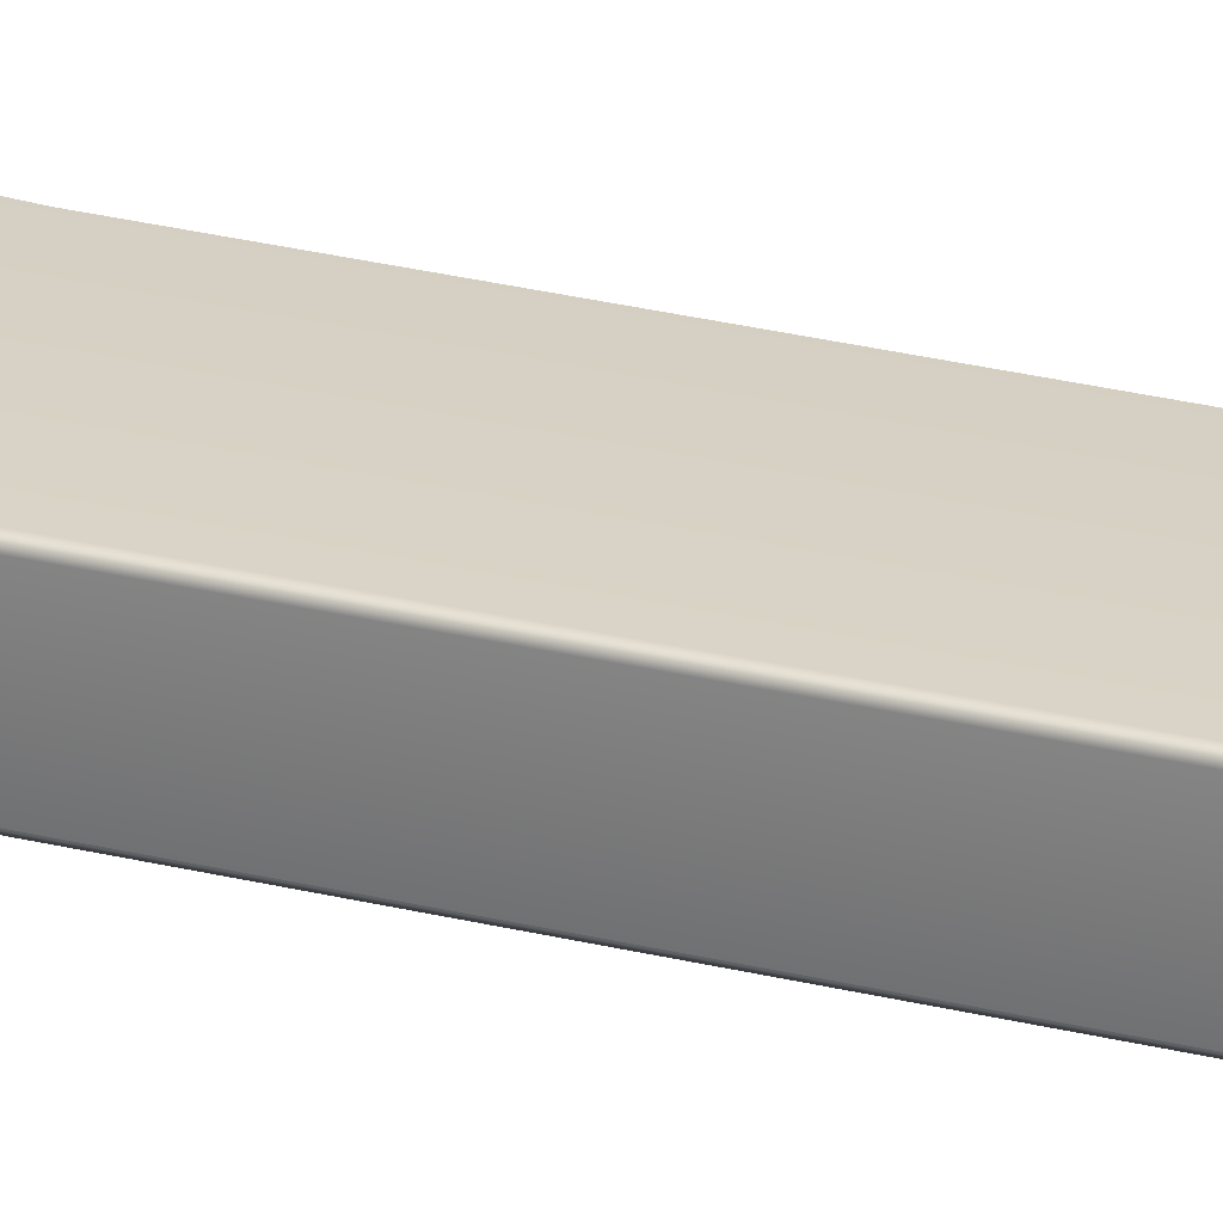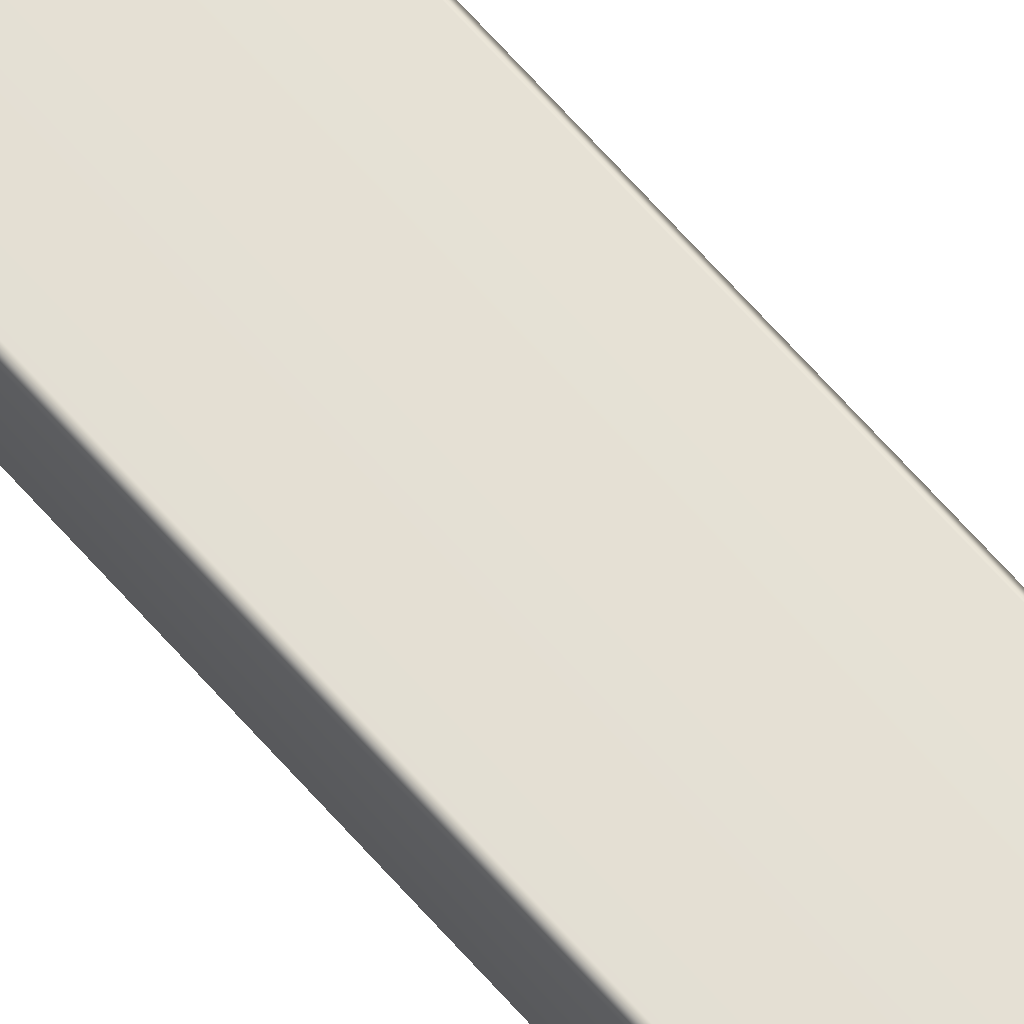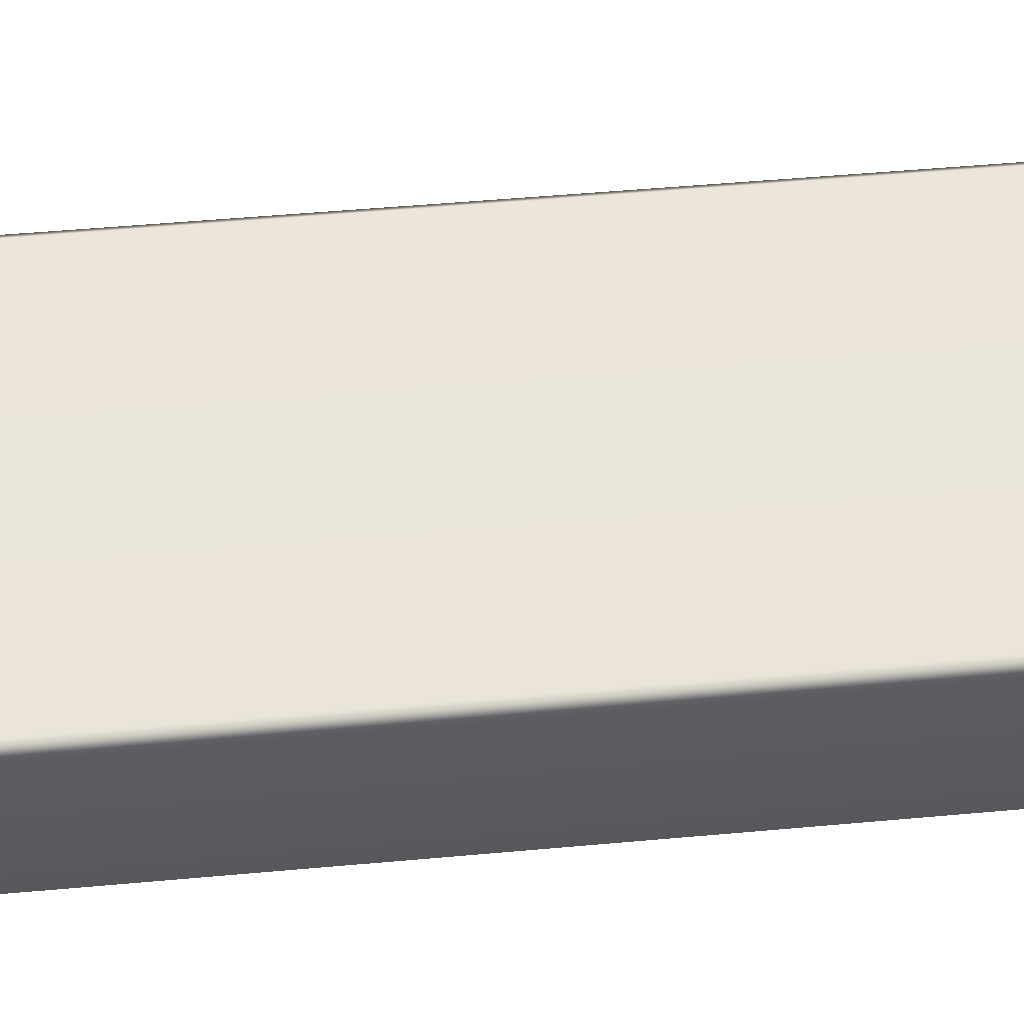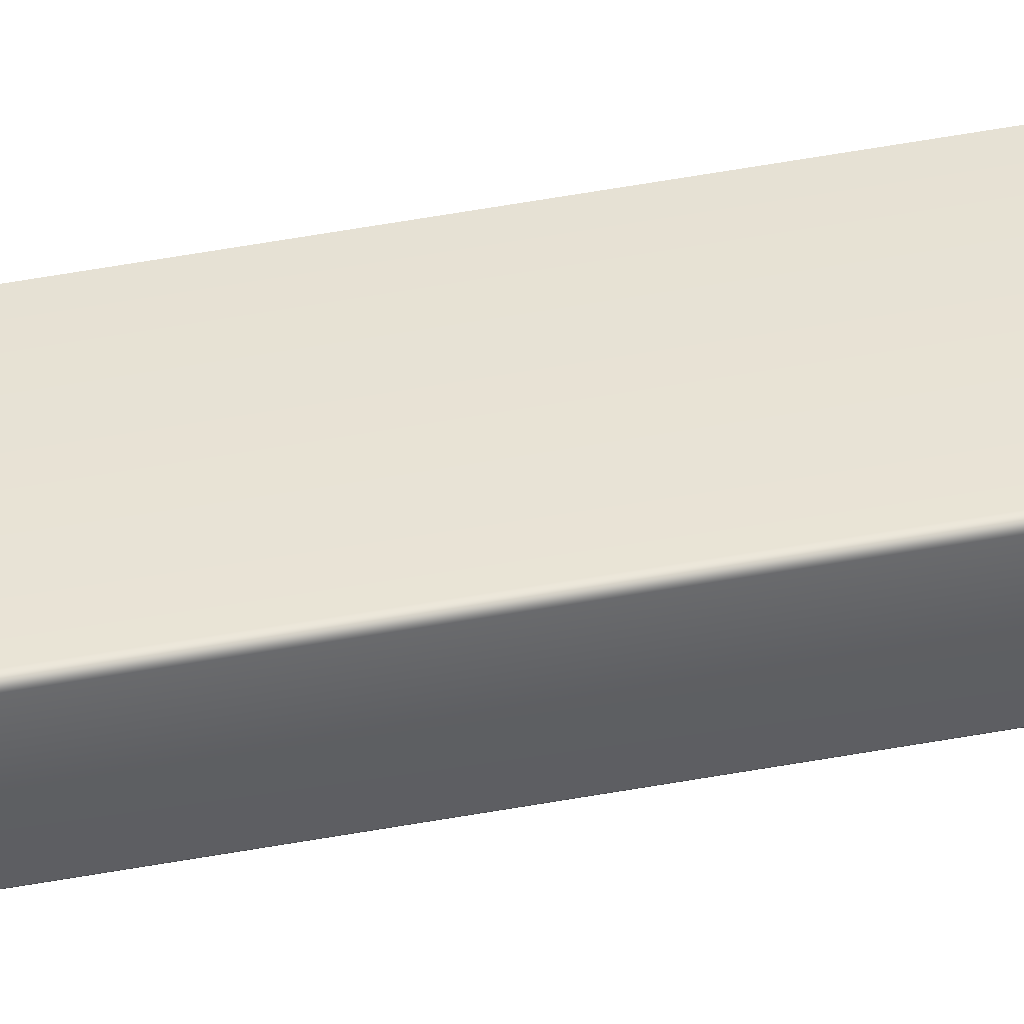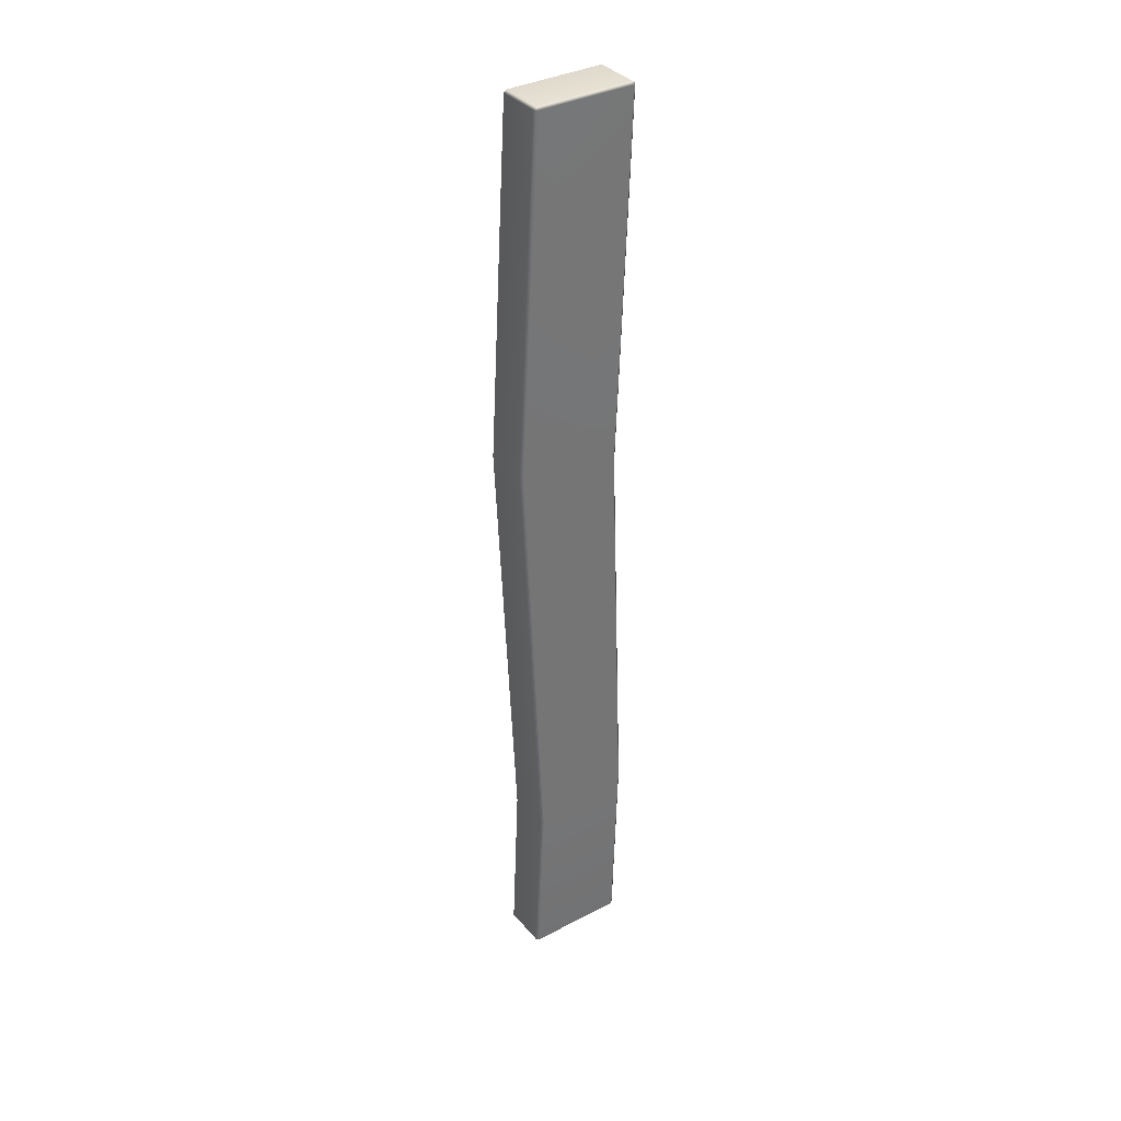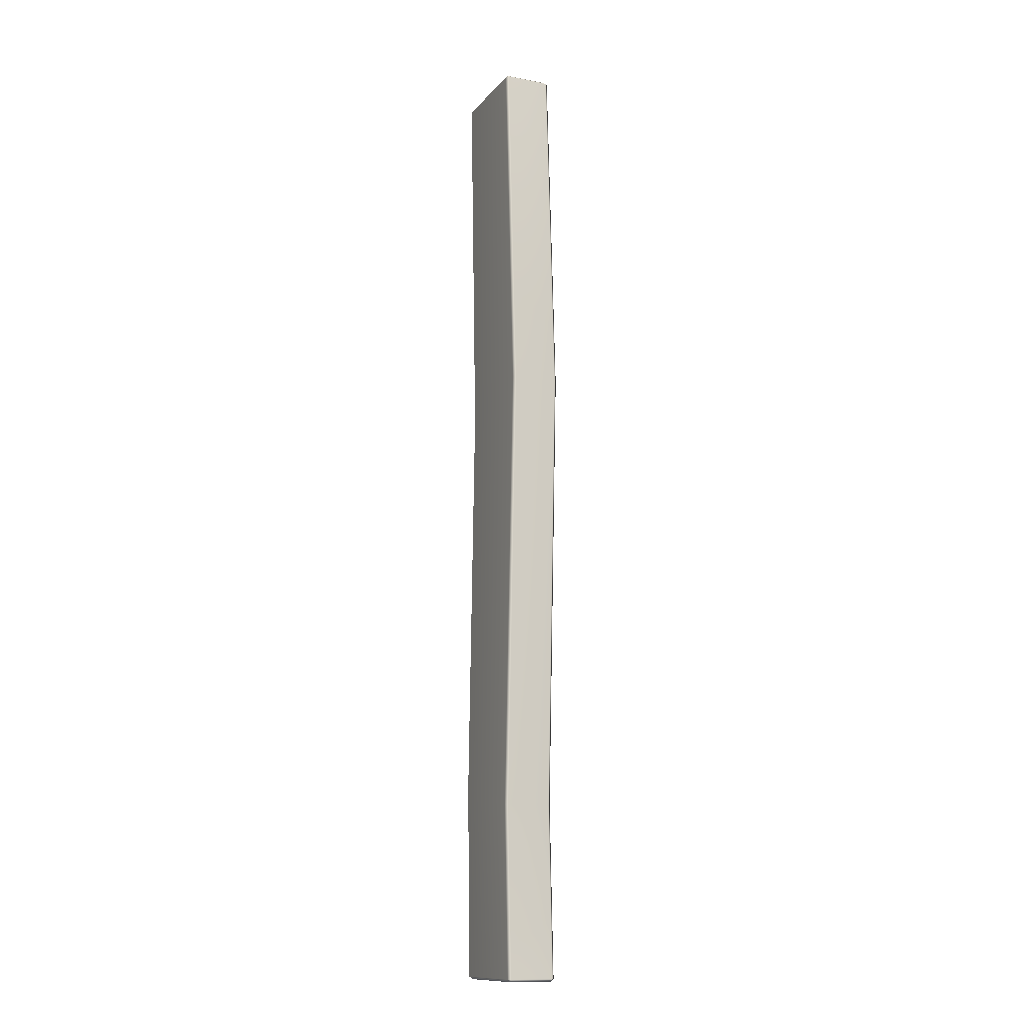
<metadata>
{"format":"obj","ext":"obj","renderer":"f3d","projection":"perspective","resolution":1024,"background":"white","views":[{"elev":27.2,"azim":-66.5,"up":"+Z"},{"elev":65.6,"azim":-38.8,"up":"+Z"},{"elev":58.0,"azim":-92.9,"up":"+Z"},{"elev":40.9,"azim":78.8,"up":"+Z"},{"elev":35.8,"azim":-34.4,"up":"+Y"},{"elev":-12.8,"azim":-114.0,"up":"+Y"}]}
</metadata>
<code>
g default
v -0.2279 -2.464 0.1103
v -0.2301 -2.45 0.1272
v 0.2613 -2.464 0.1103
v 0.2635 -2.45 0.1272
v -0.2448 -2.45 0.1124
v -0.1966 2.464 0.1103
v -0.2136 2.45 0.1124
v -0.1966 2.464 -0.1103
v -0.2136 2.45 -0.1124
v -0.1988 2.45 0.1272
v 0.2926 2.464 0.1103
v 0.2948 2.45 0.1272
v 0.2782 -2.45 0.1124
v 0.3095 2.45 0.1124
v 0.2926 2.464 -0.1103
v 0.3095 2.45 -0.1124
v -0.1988 2.45 -0.1272
v 0.2948 2.45 -0.1272
v -0.2279 -2.464 -0.1103
v -0.2448 -2.45 -0.1124
v -0.2301 -2.45 -0.1272
v 0.2613 -2.464 -0.1103
v 0.2635 -2.45 -0.1272
v 0.2782 -2.45 -0.1124
v -0.1929 -1.585 0.1272
v 0.2922 -1.474 0.1272
v 0.307 -1.474 0.1124
v 0.307 -1.474 -0.1124
v 0.2922 -1.474 -0.1272
v -0.1929 -1.585 -0.1272
v -0.2076 -1.585 -0.1124
v -0.2076 -1.585 0.1124
v -0.2948 0.668 0.1272
v -0.3095 0.668 0.1124
v -0.3095 0.668 -0.1124
v -0.2948 0.668 -0.1272
v 0.2216 0.5602 -0.1272
v 0.2363 0.5602 -0.1124
v 0.2363 0.5602 0.1124
v 0.2216 0.5602 0.1272
g initialShadingGroup pCube1
f 1 2 5
f 2 1 3 4
f 4 3 13
f 1 5 20 19
f 6 7 10
f 7 6 8 9
f 9 8 17
f 6 10 12 11
f 11 12 14
f 13 3 22 24
f 11 14 16 15
f 15 16 18
f 17 8 15 18
f 19 20 21
f 19 21 23 22
f 22 23 24
f 40 33 25 26
f 29 30 36 37
f 38 39 27 28
f 34 35 31 32
f 6 11 15 8
f 19 22 3 1
f 32 25 33 34
f 26 27 39 40
f 35 36 30 31
f 37 38 28 29
f 26 25 2 4
f 4 13 27 26
f 28 27 13 24
f 29 28 24 23
f 21 30 29 23
f 31 30 21 20
f 32 31 20 5
f 5 2 25 32
f 34 33 10 7
f 9 35 34 7
f 9 17 36 35
f 37 36 17 18
f 18 16 38 37
f 14 39 38 16
f 40 39 14 12
f 10 33 40 12

</code>
